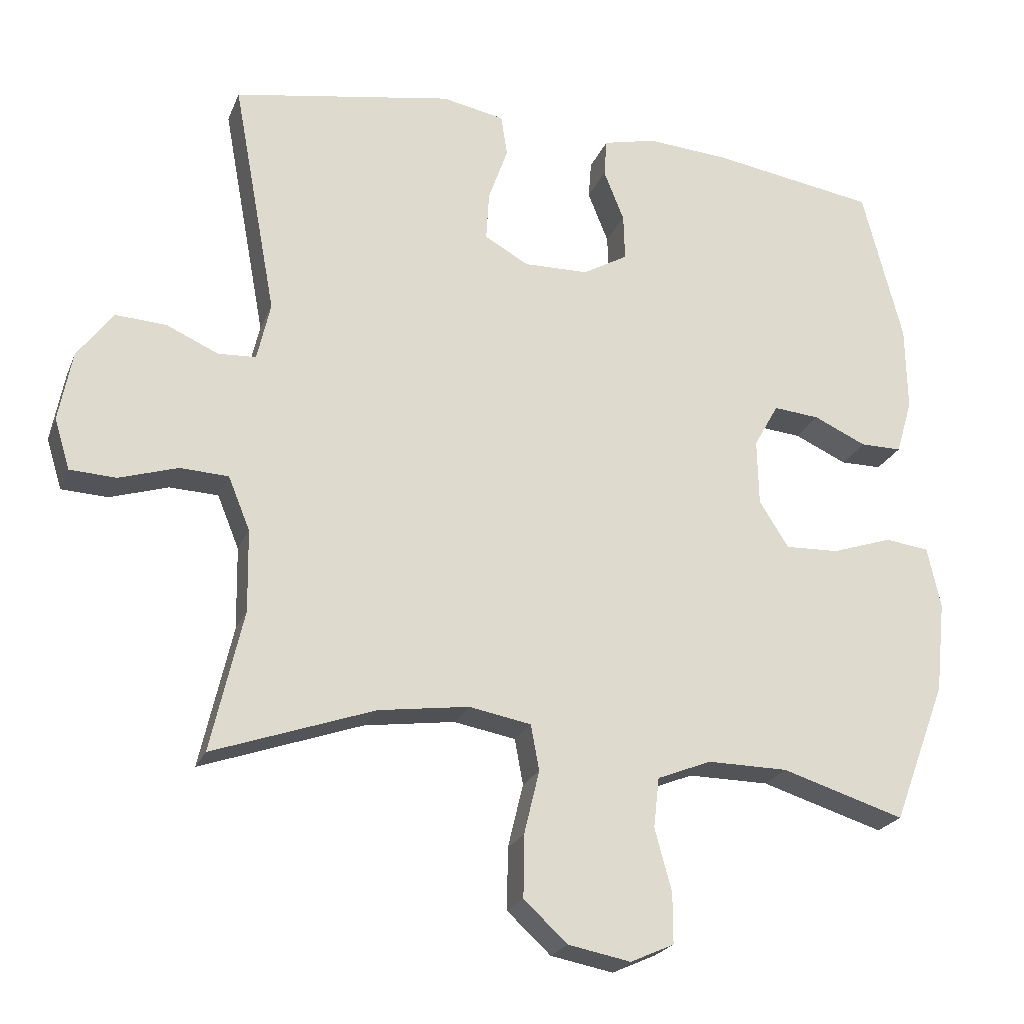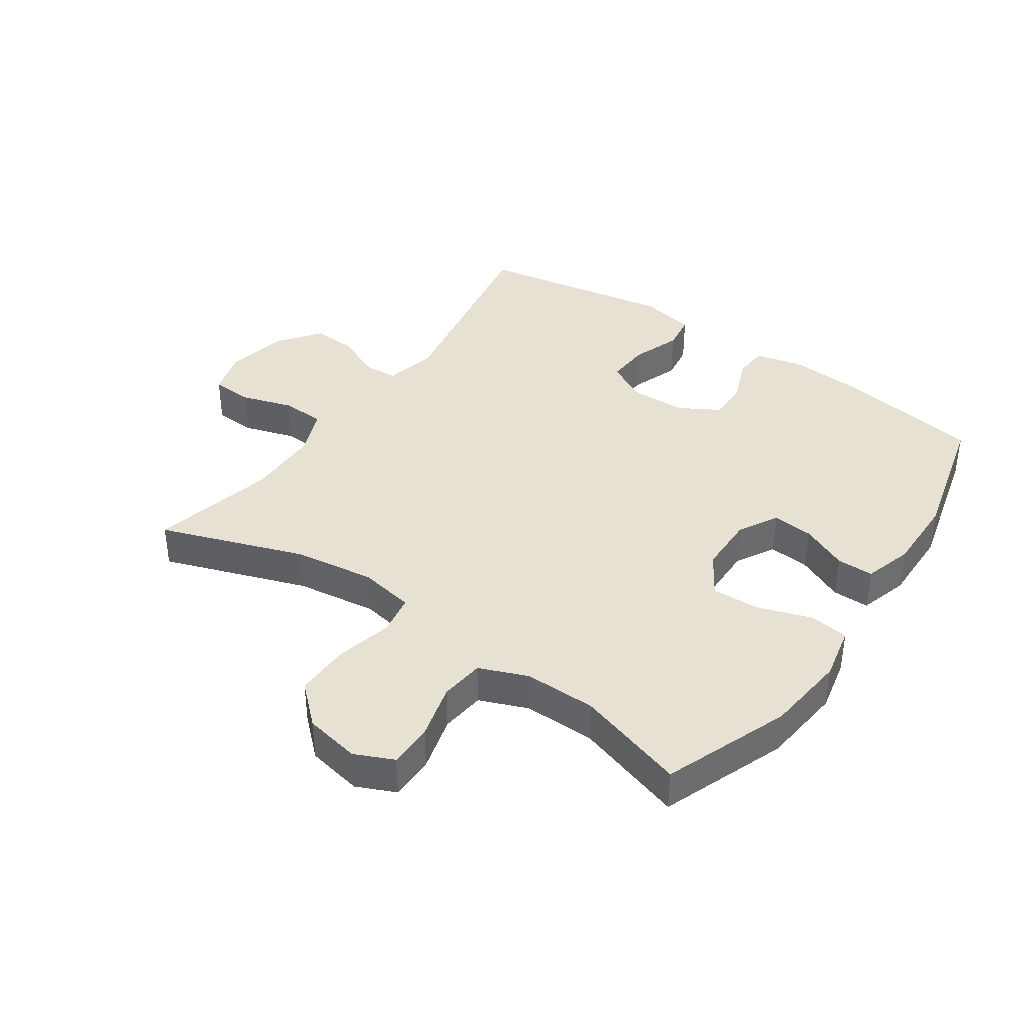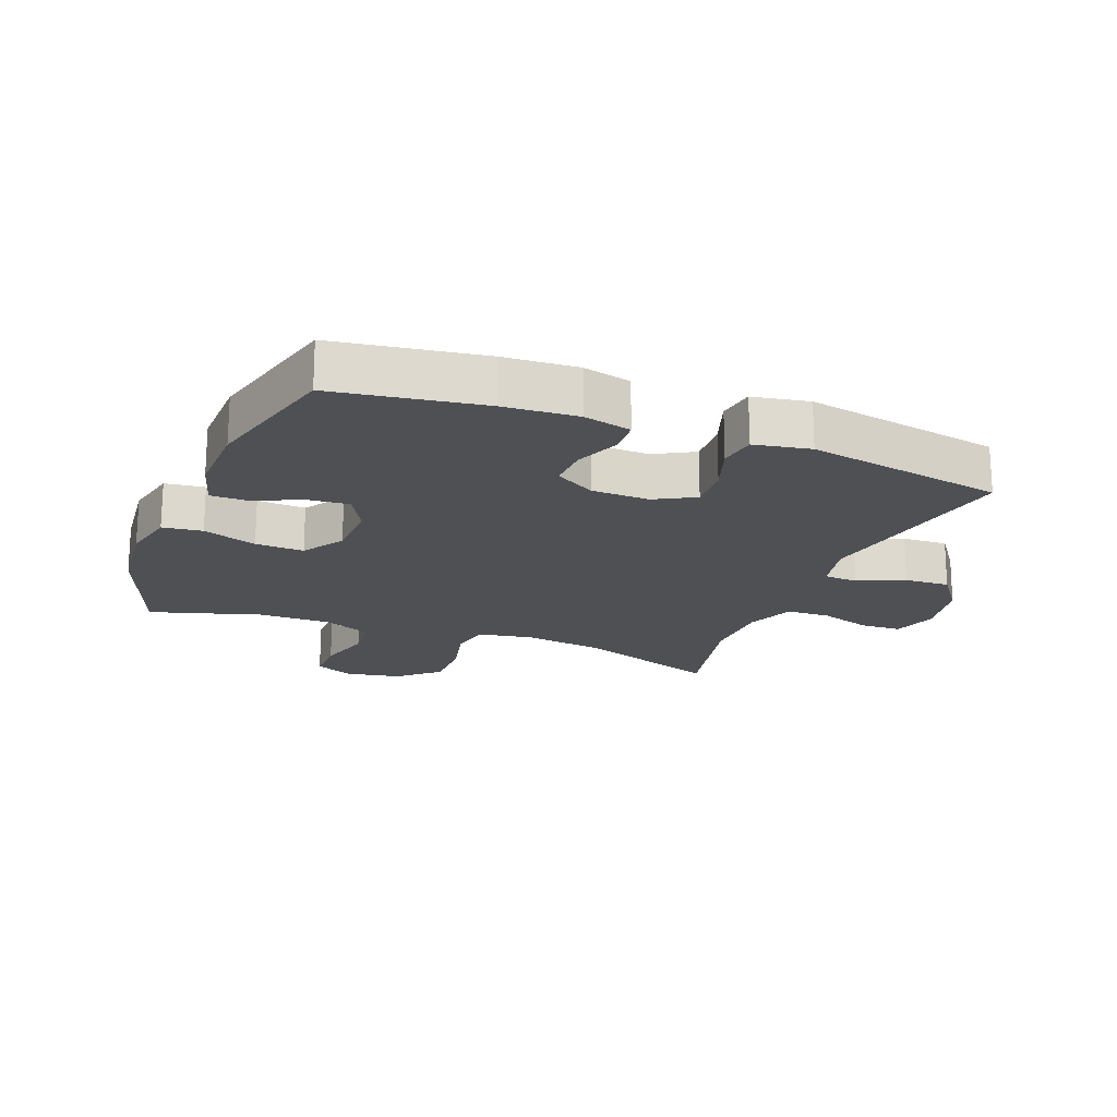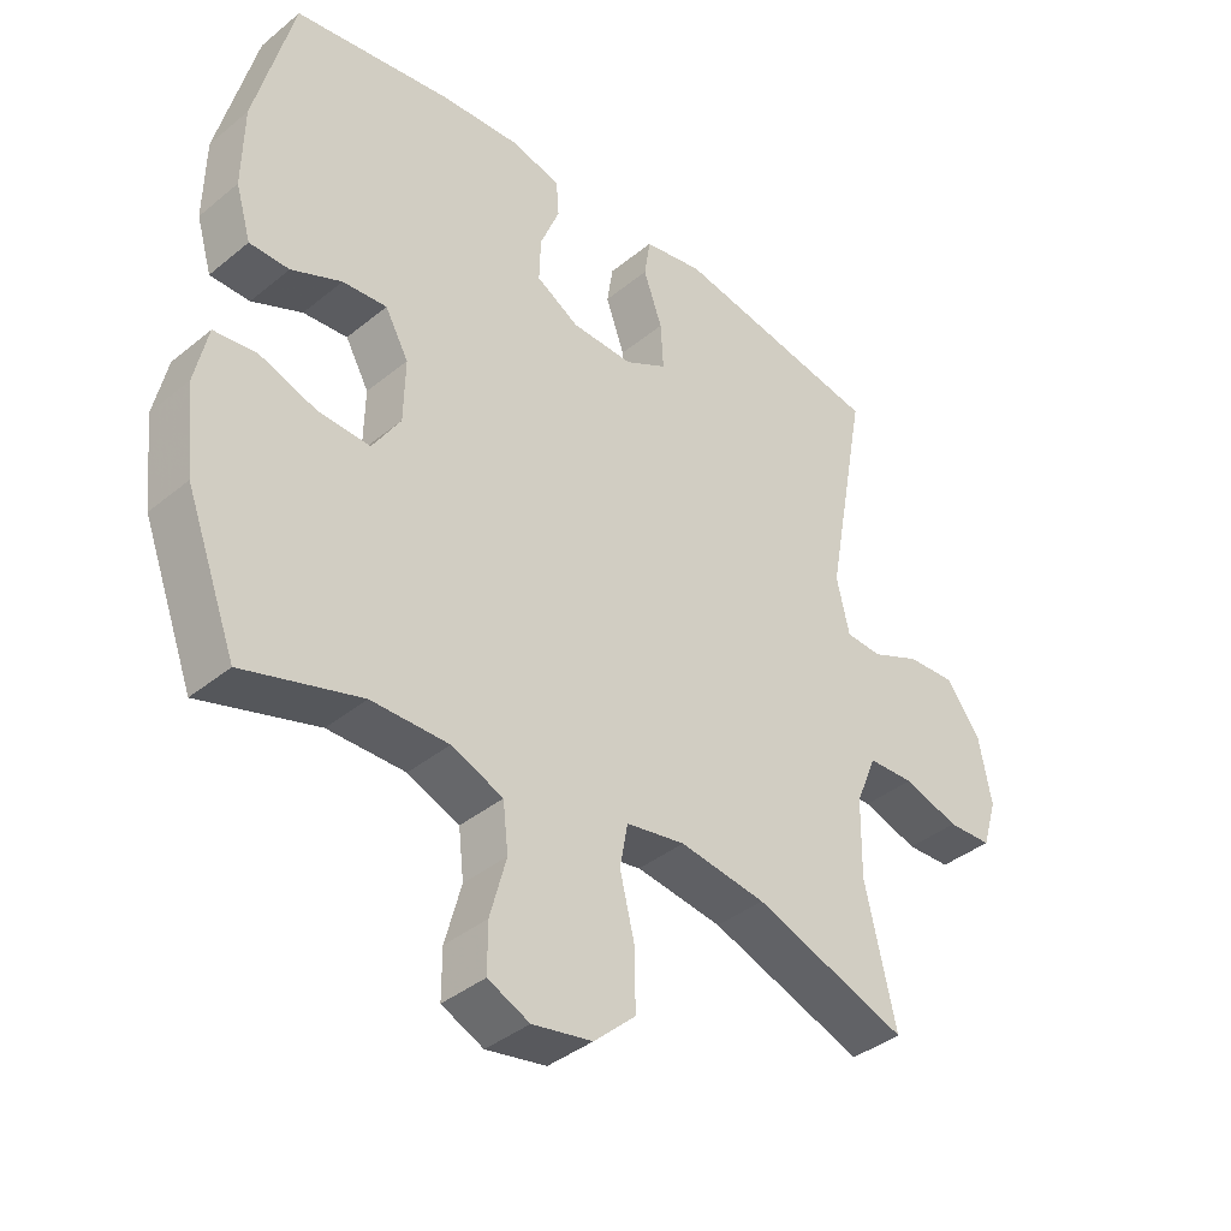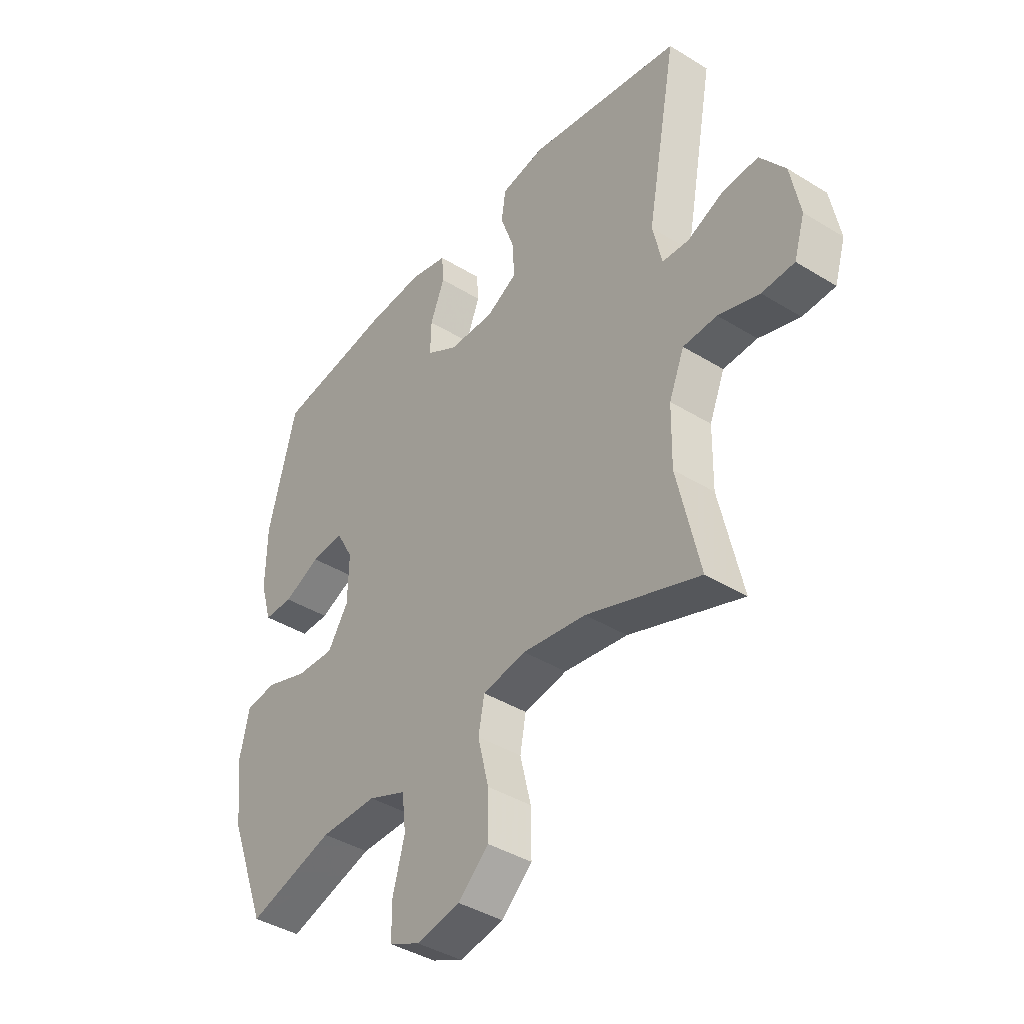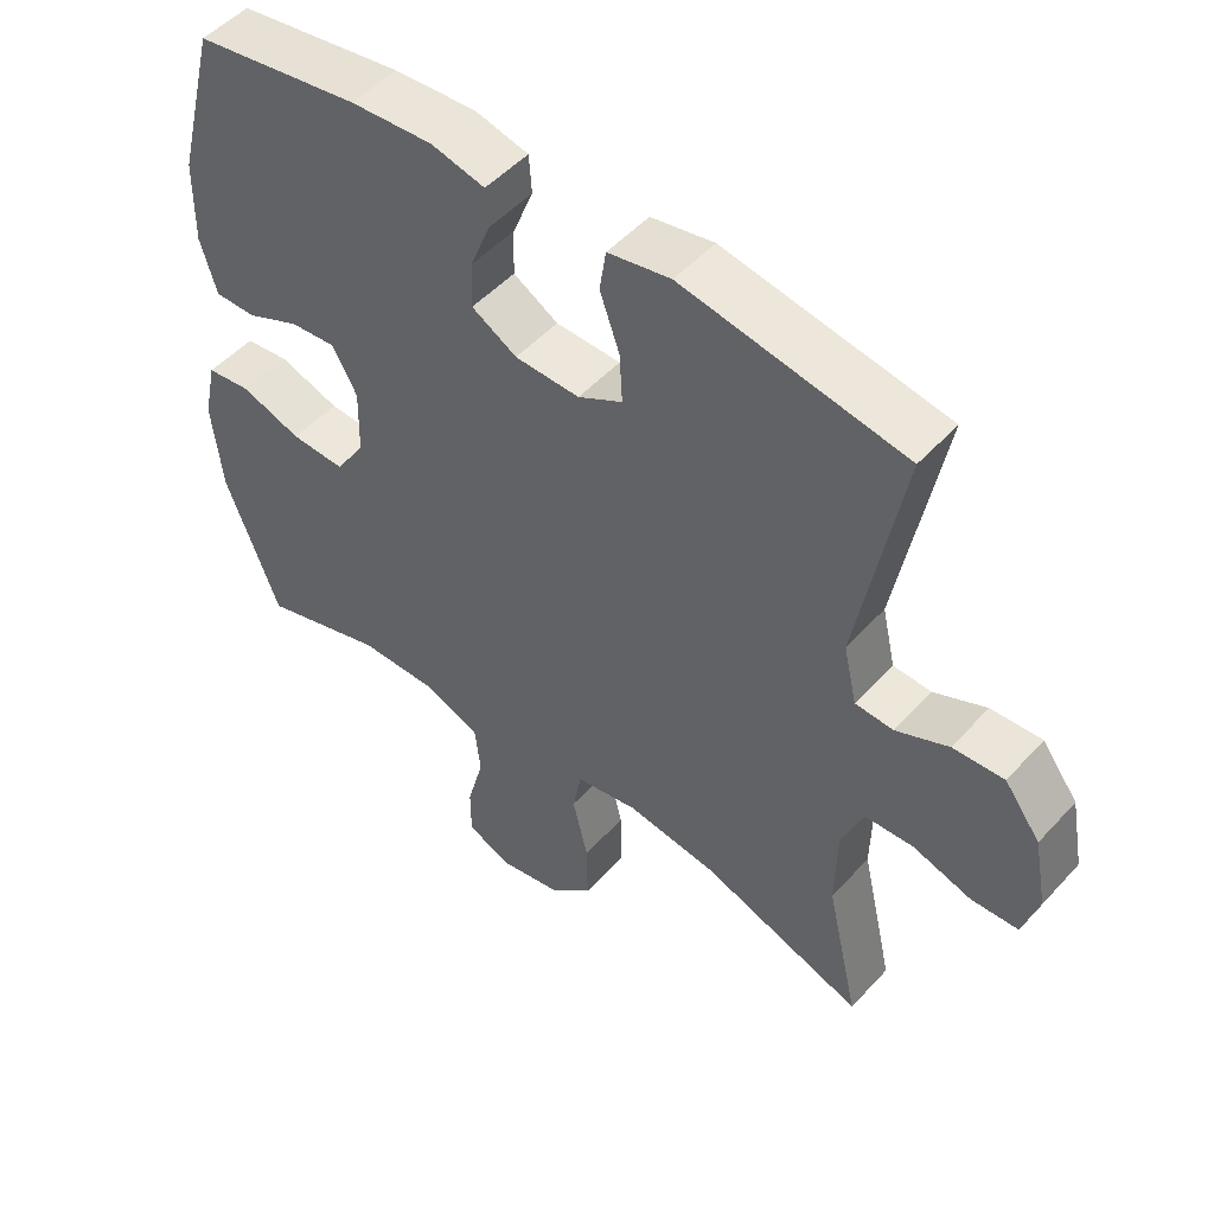
<metadata>
{"format":"obj","ext":"obj","renderer":"f3d","projection":"perspective","resolution":1024,"background":"white","views":[{"elev":-22.8,"azim":161.8,"up":"+Z"},{"elev":38.9,"azim":-145.3,"up":"+Y"},{"elev":-19.0,"azim":-21.6,"up":"+Y"},{"elev":-39.1,"azim":-44.5,"up":"+Z"},{"elev":-40.4,"azim":52.8,"up":"+Z"},{"elev":50.3,"azim":40.5,"up":"+Z"}]}
</metadata>
<code>
v 0.5 0.07 -0.5
v 0.27 0.07 -0.419
v 0.141 0.07 -0.401
v 0.053 0.07 -0.417
v 0.041 0.07 -0.482
v 0.063 0.07 -0.573
v 0.064 0.07 -0.661
v 0.002 0.07 -0.718
v -0.087 0.07 -0.735
v -0.149 0.07 -0.707
v -0.149 0.07 -0.636
v -0.125 0.07 -0.547
v -0.133 0.07 -0.476
v -0.21 0.07 -0.445
v -0.325 0.07 -0.446
v -0.5 0.07 -0.5
v -0.576 0.07 -0.299
v -0.59 0.07 -0.168
v -0.571 0.07 -0.081
v -0.508 0.07 -0.073
v -0.422 0.07 -0.102
v -0.345 0.07 -0.105
v -0.303 0.07 -0.039
v -0.301 0.07 0.055
v -0.336 0.07 0.118
v -0.402 0.07 0.112
v -0.477 0.07 0.078
v -0.536 0.07 0.078
v -0.559 0.07 0.156
v -0.557 0.07 0.278
v -0.5 0.07 0.5
v -0.265 0.07 0.537
v -0.148 0.07 0.545
v -0.072 0.07 0.527
v -0.068 0.07 0.473
v -0.097 0.07 0.4
v -0.099 0.07 0.334
v -0.035 0.07 0.297
v 0.057 0.07 0.295
v 0.12 0.07 0.33
v 0.116 0.07 0.4
v 0.088 0.07 0.479
v 0.097 0.07 0.538
v 0.186 0.07 0.555
v 0.5 0.07 0.5
v 0.438 0.07 0.163
v 0.457 0.07 0.08
v 0.511 0.07 0.077
v 0.585 0.07 0.11
v 0.657 0.07 0.114
v 0.708 0.07 0.046
v 0.727 0.07 -0.054
v 0.705 0.07 -0.126
v 0.639 0.07 -0.129
v 0.556 0.07 -0.103
v 0.487 0.07 -0.106
v 0.456 0.07 -0.182
v 0.454 0.07 -0.299
v 0.5 0 -0.5
v 0.27 0 -0.419
v 0.141 0 -0.401
v 0.053 0 -0.417
v 0.041 0 -0.482
v 0.063 0 -0.573
v 0.064 0 -0.661
v 0.002 0 -0.718
v -0.087 0 -0.735
v -0.149 0 -0.707
v -0.149 0 -0.636
v -0.125 0 -0.547
v -0.133 0 -0.476
v -0.21 0 -0.445
v -0.325 0 -0.446
v -0.5 0 -0.5
v -0.576 0 -0.299
v -0.59 0 -0.168
v -0.571 0 -0.081
v -0.508 0 -0.073
v -0.422 0 -0.102
v -0.345 0 -0.105
v -0.303 0 -0.039
v -0.301 0 0.055
v -0.336 0 0.118
v -0.402 0 0.112
v -0.477 0 0.078
v -0.536 0 0.078
v -0.559 0 0.156
v -0.557 0 0.278
v -0.5 0 0.5
v -0.265 0 0.537
v -0.148 0 0.545
v -0.072 0 0.527
v -0.068 0 0.473
v -0.097 0 0.4
v -0.099 0 0.334
v -0.035 0 0.297
v 0.057 0 0.295
v 0.12 0 0.33
v 0.116 0 0.4
v 0.088 0 0.479
v 0.097 0 0.538
v 0.186 0 0.555
v 0.5 0 0.5
v 0.438 0 0.163
v 0.457 0 0.08
v 0.511 0 0.077
v 0.585 0 0.11
v 0.657 0 0.114
v 0.708 0 0.046
v 0.727 0 -0.054
v 0.705 0 -0.126
v 0.639 0 -0.129
v 0.556 0 -0.103
v 0.487 0 -0.106
v 0.456 0 -0.182
v 0.454 0 -0.299
f 52 53 54 55
f 52 55 56
f 51 52 56
f 48 49 50 51
f 47 48 51 56
f 46 47 56 57
f 44 45 46
f 41 42 43 44
f 40 41 44 46
f 39 40 46 57
f 33 34 35 36
f 33 36 37
f 32 33 37
f 31 32 37
f 30 31 37 38
f 26 27 28 29
f 25 26 29 30
f 18 19 20 21
f 18 21 22
f 15 16 17 18
f 14 15 18 22
f 13 14 22 23
f 9 10 11 12
f 9 12 13
f 8 9 13
f 5 6 7 8
f 5 8 13 23
f 58 1 2
f 58 2 3
f 57 58 3 4
f 39 57 4
f 25 30 38 39
f 24 25 39 4
f 4 5 23 24
f 113 112 111 110
f 114 113 110
f 114 110 109
f 109 108 107 106
f 114 109 106 105
f 115 114 105 104
f 104 103 102
f 102 101 100 99
f 104 102 99 98
f 115 104 98 97
f 94 93 92 91
f 95 94 91
f 95 91 90
f 95 90 89
f 96 95 89 88
f 87 86 85 84
f 88 87 84 83
f 79 78 77 76
f 80 79 76
f 76 75 74 73
f 80 76 73 72
f 81 80 72 71
f 70 69 68 67
f 71 70 67
f 71 67 66
f 66 65 64 63
f 81 71 66 63
f 60 59 116
f 61 60 116
f 62 61 116 115
f 62 115 97
f 97 96 88 83
f 62 97 83 82
f 82 81 63 62
f 1 59 60 2
f 2 60 61 3
f 3 61 62 4
f 4 62 63 5
f 5 63 64 6
f 6 64 65 7
f 7 65 66 8
f 8 66 67 9
f 9 67 68 10
f 10 68 69 11
f 11 69 70 12
f 12 70 71 13
f 13 71 72 14
f 14 72 73 15
f 15 73 74 16
f 16 74 75 17
f 17 75 76 18
f 18 76 77 19
f 19 77 78 20
f 20 78 79 21
f 21 79 80 22
f 22 80 81 23
f 23 81 82 24
f 24 82 83 25
f 25 83 84 26
f 26 84 85 27
f 27 85 86 28
f 28 86 87 29
f 29 87 88 30
f 30 88 89 31
f 31 89 90 32
f 32 90 91 33
f 33 91 92 34
f 34 92 93 35
f 35 93 94 36
f 36 94 95 37
f 37 95 96 38
f 38 96 97 39
f 39 97 98 40
f 40 98 99 41
f 41 99 100 42
f 42 100 101 43
f 43 101 102 44
f 44 102 103 45
f 45 103 104 46
f 46 104 105 47
f 47 105 106 48
f 48 106 107 49
f 49 107 108 50
f 50 108 109 51
f 51 109 110 52
f 52 110 111 53
f 53 111 112 54
f 54 112 113 55
f 55 113 114 56
f 56 114 115 57
f 57 115 116 58
f 58 116 59 1

</code>
